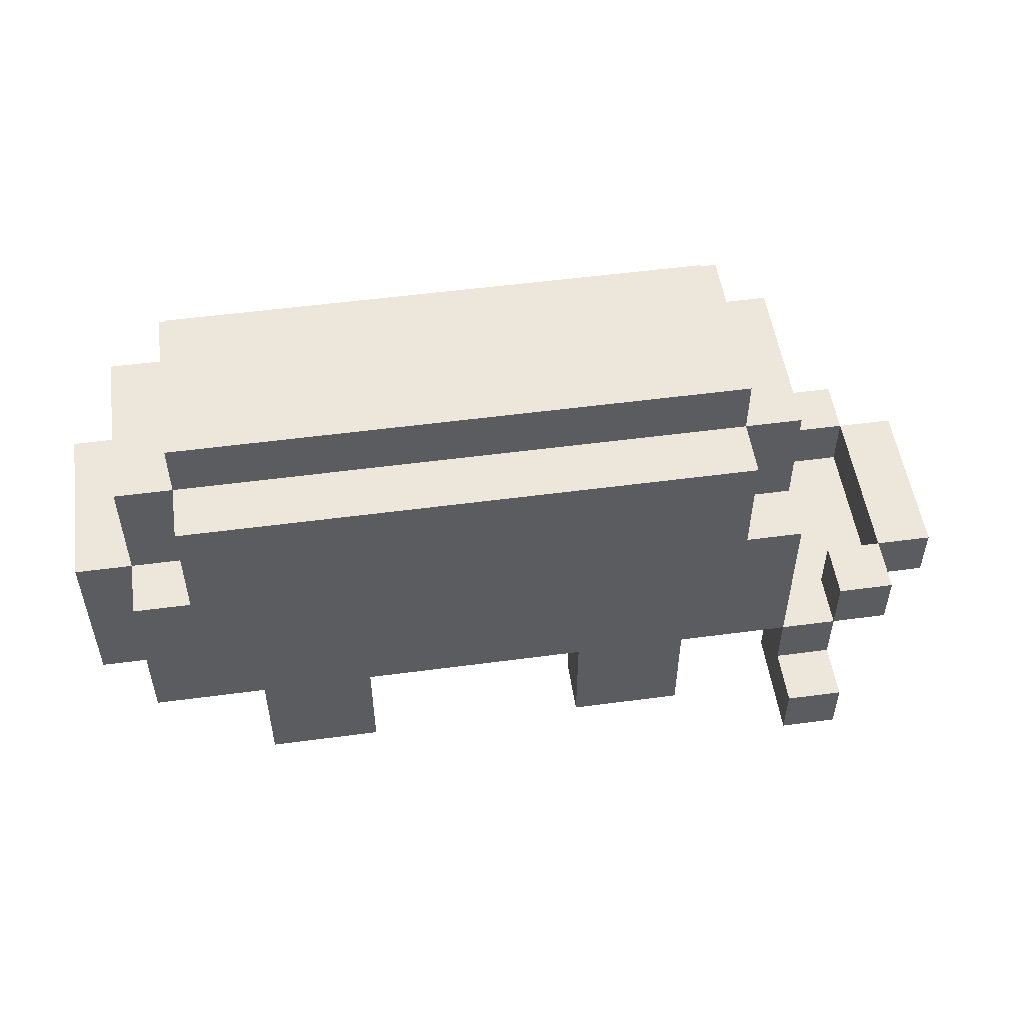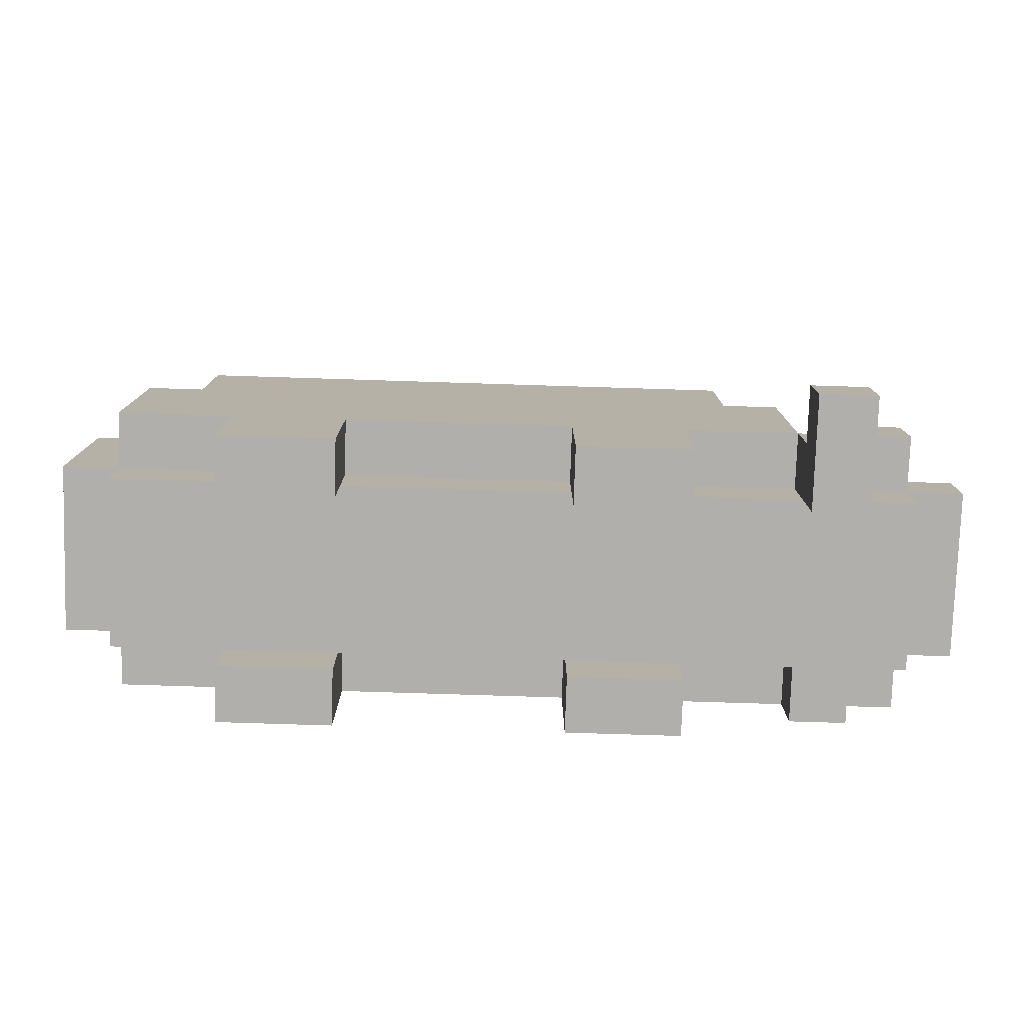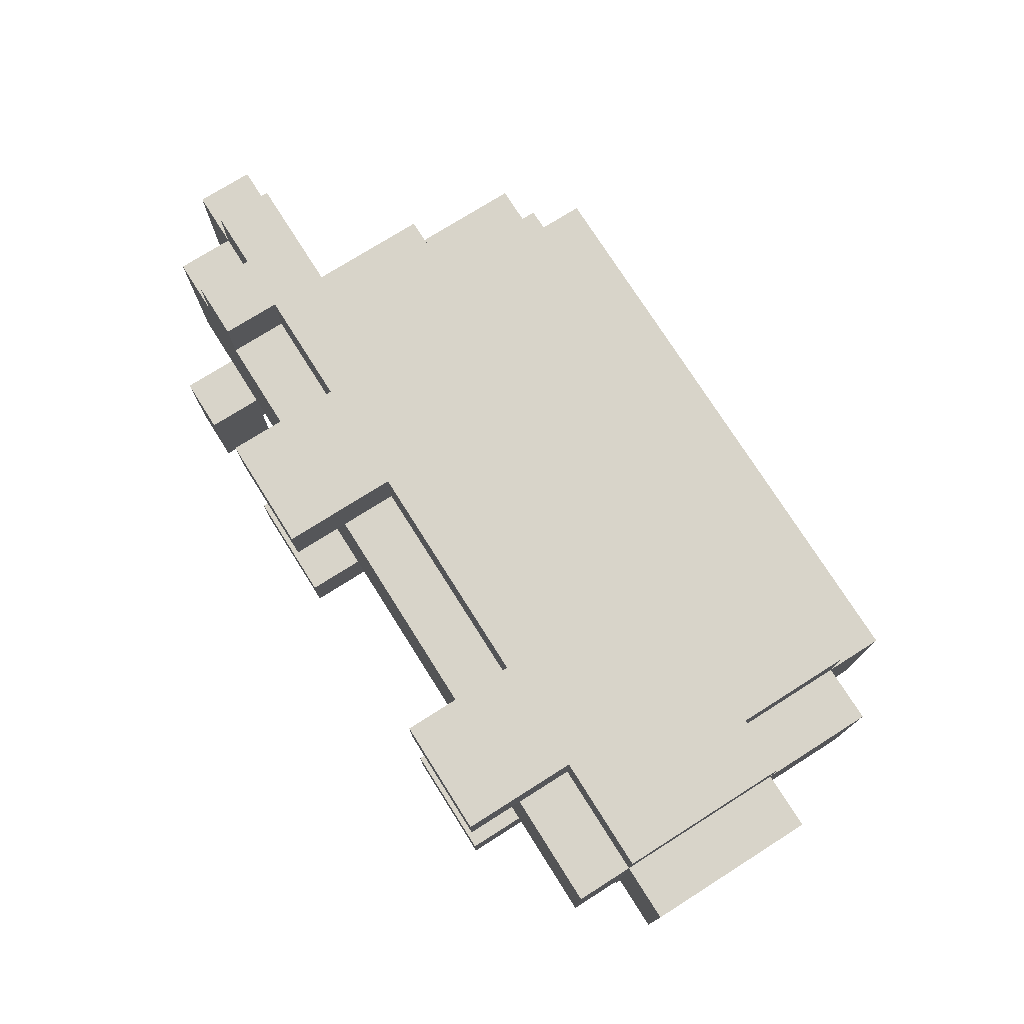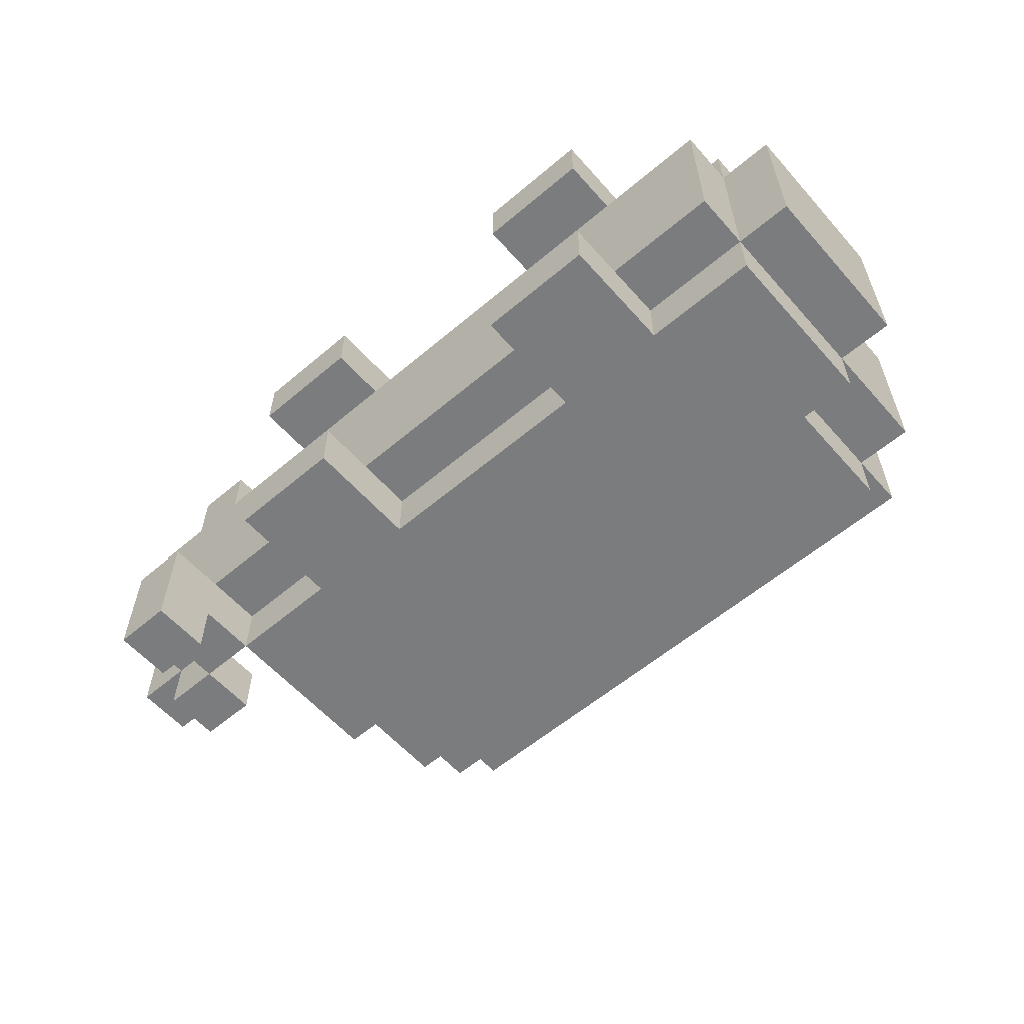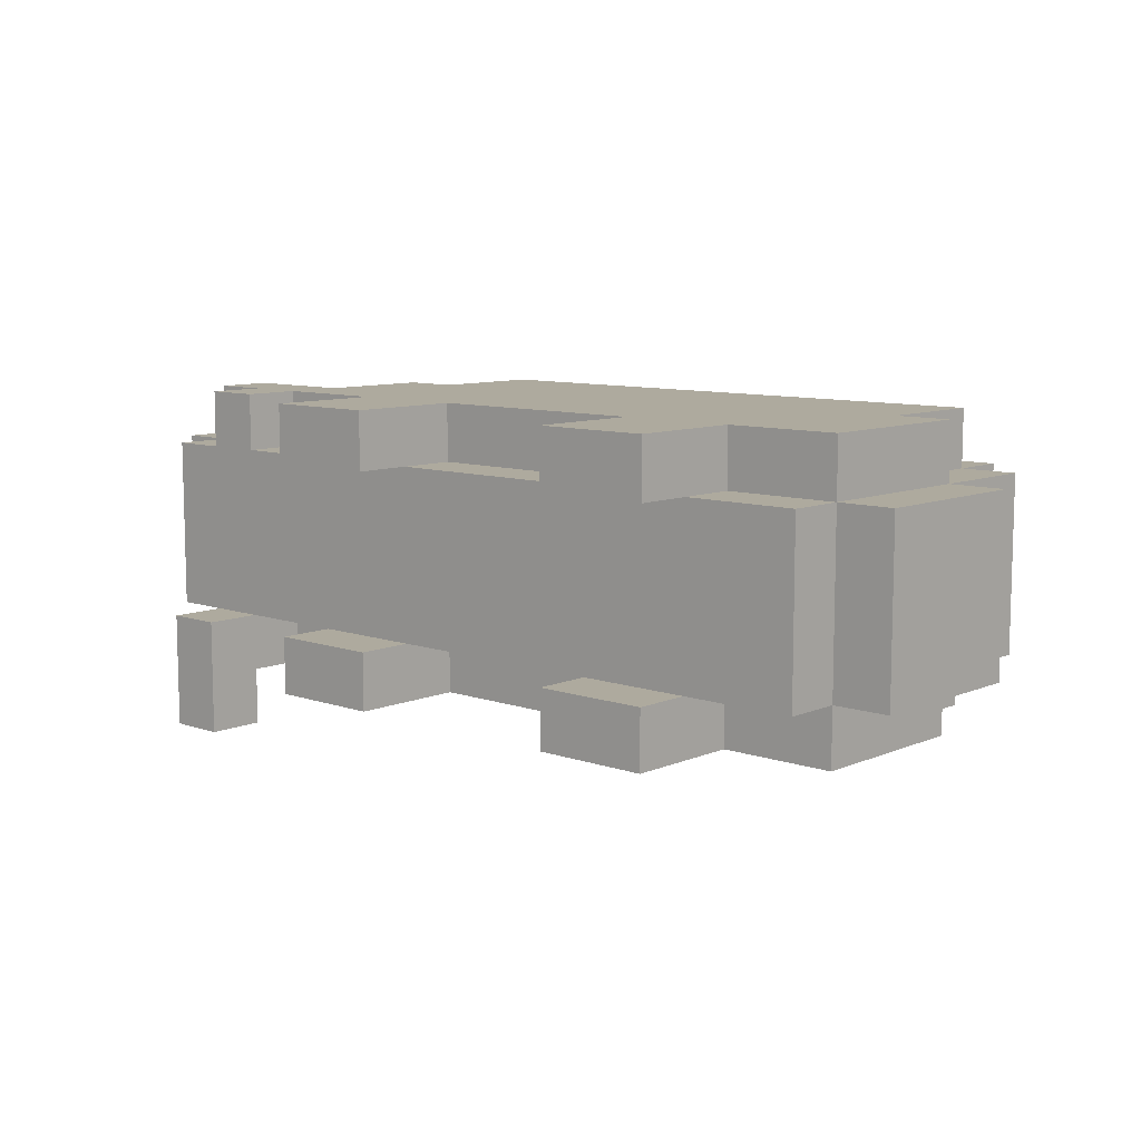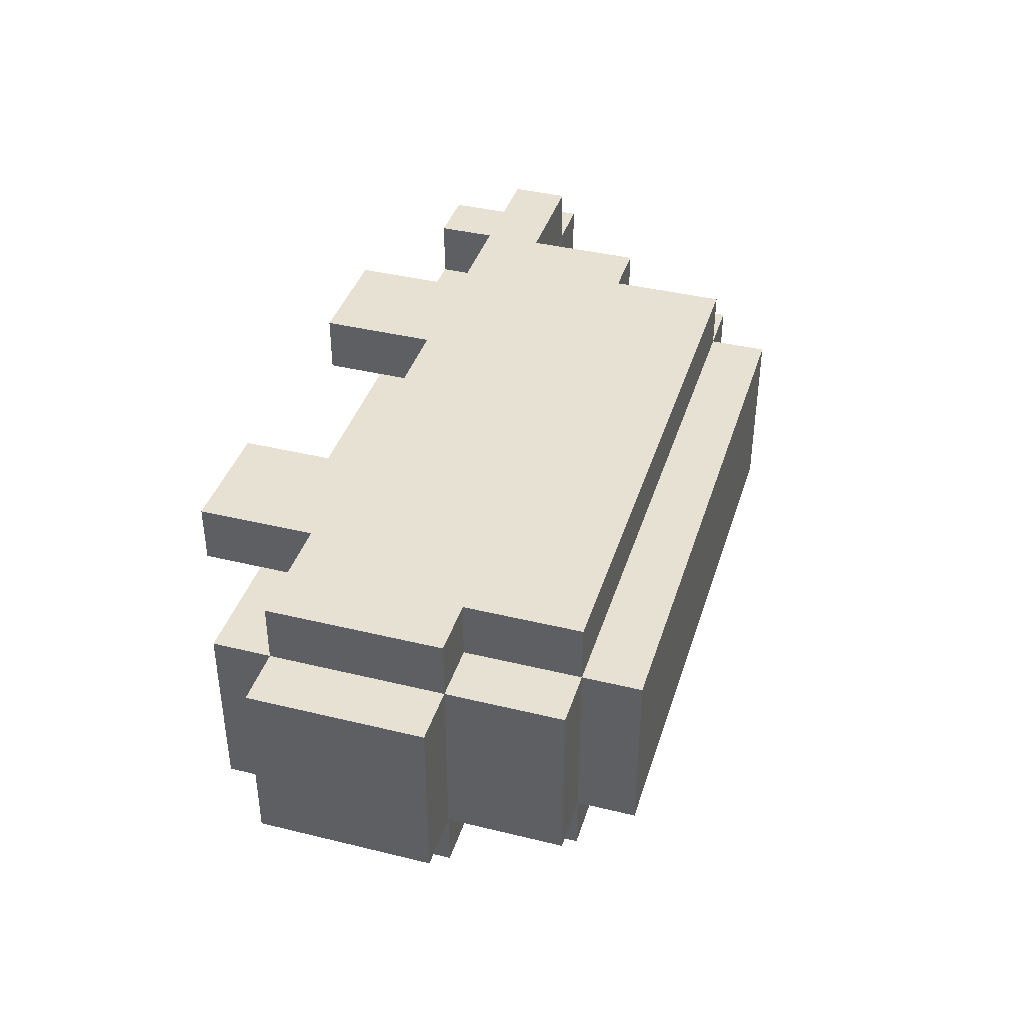
<metadata>
{"format":"obj","ext":"obj","renderer":"f3d","projection":"perspective","resolution":1024,"background":"white","views":[{"elev":52.3,"azim":171.8,"up":"+Y"},{"elev":-78.1,"azim":178.2,"up":"+Y"},{"elev":75.2,"azim":57.7,"up":"+Z"},{"elev":-58.6,"azim":41.1,"up":"+Z"},{"elev":9.2,"azim":42.2,"up":"+Z"},{"elev":39.5,"azim":106.9,"up":"+Z"}]}
</metadata>
<code>
g TrainCar1
v -8 2 2
v -8 2 -1
v -8 3 2
v -8 3 -1
v -7 1 2
v -7 1 -1
v -7 2 3
v -7 2 2
v -7 2 -1
v -7 2 -2
v -7 3 3
v -7 3 2
v -7 3 -1
v -7 3 -2
v -6 0 -1
v -6 0 -3
v -6 1 3
v -6 1 2
v -6 1 -1
v -6 1 -2
v -6 1 -3
v -6 2 3
v -6 2 2
v -6 2 -1
v -6 2 -2
v -5 2 2
v -5 2 -0
v -5 2 -2
v -5 3 3
v -5 3 2
v -5 3 1
v -5 3 -0
v -5 4 1
v -5 4 -0
v -5 5 3
v -5 5 2
v -5 5 -0
v -5 5 -1
v -5 5 -2
v -5 6 2
v -5 6 -1
v -5 7 2
v -5 7 -1
v -4 5 3
v -4 5 2
v -4 5 -1
v -4 5 -2
v -4 6 3
v -4 6 2
v -4 6 -1
v -4 6 -2
v -4 7 3
v -4 7 2
v -4 7 -1
v -4 7 -2
v -4 8 2
v -4 8 -1
v -3 0 3
v -3 0 2
v -3 0 -1
v -3 0 -2
v -3 1 2
v -3 1 -1
v -3 2 3
v -3 2 2
v -3 2 -1
v -3 2 -2
v 3 0 3
v 3 0 2
v 3 0 -1
v 3 0 -2
v 3 1 2
v 3 1 -1
v 3 2 3
v 3 2 2
v 3 2 -1
v 3 2 -2
v -7 2 2
v -7 2 -1
v -7 3 2
v -7 3 -1
v -6 2 -1
v -6 2 -2
v -6 3 -1
v -6 3 -2
v -5 0 -1
v -5 0 -3
v -5 1 3
v -5 1 2
v -5 1 -1
v -5 1 -2
v -5 1 -3
v -5 2 3
v -5 2 2
v -5 2 -1
v -5 2 -2
v -1 0 3
v -1 0 2
v -1 0 -1
v -1 0 -2
v -1 1 2
v -1 1 -1
v -1 2 3
v -1 2 2
v -1 2 -1
v -1 2 -2
v 5 0 3
v 5 0 2
v 5 0 -1
v 5 0 -2
v 5 1 2
v 5 1 -1
v 5 2 3
v 5 2 2
v 5 2 -1
v 5 2 -2
v 6 5 3
v 6 5 2
v 6 5 -1
v 6 5 -2
v 6 6 3
v 6 6 2
v 6 6 -1
v 6 6 -2
v 6 7 3
v 6 7 2
v 6 7 -1
v 6 7 -2
v 6 8 2
v 6 8 -1
v 7 1 2
v 7 1 -1
v 7 2 3
v 7 2 2
v 7 2 -1
v 7 2 -2
v 7 5 3
v 7 5 2
v 7 5 -1
v 7 5 -2
v 7 6 2
v 7 6 -1
v 7 7 2
v 7 7 -1
v 8 2 2
v 8 2 -1
v 8 5 2
v 8 5 -1
v -7 2 3
v -7 3 3
v -6 1 3
v -6 2 3
v -5 1 3
v -5 2 3
v -5 3 3
v -5 5 3
v -4 3 3
v -4 5 3
v -4 6 3
v -4 7 3
v -3 0 3
v -3 2 3
v -2 3 3
v -2 5 3
v -1 0 3
v -1 2 3
v 0 3 3
v 0 5 3
v 2 3 3
v 2 5 3
v 3 0 3
v 3 2 3
v 4 3 3
v 4 5 3
v 5 0 3
v 5 2 3
v 6 3 3
v 6 5 3
v 6 6 3
v 6 7 3
v 7 2 3
v 7 5 3
v -8 2 2
v -8 3 2
v -7 1 2
v -7 2 2
v -7 3 2
v -6 1 2
v -6 2 2
v -5 1 2
v -5 2 2
v -5 5 2
v -5 6 2
v -5 7 2
v -4 5 2
v -4 6 2
v -4 7 2
v -4 8 2
v -3 1 2
v -3 2 2
v -1 1 2
v -1 2 2
v 3 1 2
v 3 2 2
v 5 1 2
v 5 2 2
v 6 5 2
v 6 6 2
v 6 7 2
v 6 8 2
v 7 1 2
v 7 2 2
v 7 5 2
v 7 6 2
v 7 7 2
v 8 2 2
v 8 5 2
v -7 2 -1
v -7 3 -1
v -6 0 -1
v -6 1 -1
v -6 2 -1
v -6 3 -1
v -5 0 -1
v -5 1 -1
v -3 0 -1
v -3 1 -1
v -1 0 -1
v -1 1 -1
v 3 0 -1
v 3 1 -1
v 5 0 -1
v 5 1 -1
v -7 2 2
v -7 3 2
v -5 2 2
v -5 3 2
v -3 0 2
v -3 1 2
v -1 0 2
v -1 1 2
v 3 0 2
v 3 1 2
v 5 0 2
v 5 1 2
v -8 2 -1
v -8 3 -1
v -7 1 -1
v -7 2 -1
v -7 3 -1
v -6 1 -1
v -6 2 -1
v -5 1 -1
v -5 2 -1
v -5 5 -1
v -5 6 -1
v -5 7 -1
v -4 5 -1
v -4 6 -1
v -4 7 -1
v -4 8 -1
v -3 1 -1
v -3 2 -1
v -1 1 -1
v -1 2 -1
v 3 1 -1
v 3 2 -1
v 5 1 -1
v 5 2 -1
v 6 5 -1
v 6 6 -1
v 6 7 -1
v 6 8 -1
v 7 1 -1
v 7 2 -1
v 7 5 -1
v 7 6 -1
v 7 7 -1
v 8 2 -1
v 8 5 -1
v -7 2 -2
v -7 3 -2
v -6 1 -2
v -6 2 -2
v -6 3 -2
v -5 1 -2
v -5 2 -2
v -5 5 -2
v -4 3 -2
v -4 5 -2
v -4 6 -2
v -4 7 -2
v -3 0 -2
v -3 2 -2
v -2 3 -2
v -2 5 -2
v -1 0 -2
v -1 2 -2
v 0 3 -2
v 0 5 -2
v 2 3 -2
v 2 5 -2
v 3 0 -2
v 3 2 -2
v 4 3 -2
v 4 5 -2
v 5 0 -2
v 5 2 -2
v 6 3 -2
v 6 5 -2
v 6 6 -2
v 6 7 -2
v 7 2 -2
v 7 5 -2
v -6 0 -3
v -6 1 -3
v -5 0 -3
v -5 1 -3
v -3 0 3
v -1 0 3
v 3 0 3
v 5 0 3
v -3 0 2
v -1 0 2
v 3 0 2
v 5 0 2
v -6 0 -1
v -5 0 -1
v -3 0 -1
v -1 0 -1
v 3 0 -1
v 5 0 -1
v -3 0 -2
v -1 0 -2
v 3 0 -2
v 5 0 -2
v -6 0 -3
v -5 0 -3
v -6 1 3
v -5 1 3
v -7 1 2
v -6 1 2
v -5 1 2
v -3 1 2
v -1 1 2
v 3 1 2
v 5 1 2
v 7 1 2
v -7 1 -1
v -6 1 -1
v -5 1 -1
v -3 1 -1
v -1 1 -1
v 3 1 -1
v 5 1 -1
v 7 1 -1
v -7 2 3
v -6 2 3
v -5 2 3
v -3 2 3
v -1 2 3
v 3 2 3
v 5 2 3
v 7 2 3
v -8 2 2
v -7 2 2
v -6 2 2
v -5 2 2
v -3 2 2
v -1 2 2
v 3 2 2
v 5 2 2
v 7 2 2
v 8 2 2
v -8 2 -1
v -7 2 -1
v -6 2 -1
v -5 2 -1
v -3 2 -1
v -1 2 -1
v 3 2 -1
v 5 2 -1
v 7 2 -1
v 8 2 -1
v -7 2 -2
v -6 2 -2
v -5 2 -2
v -3 2 -2
v -1 2 -2
v 3 2 -2
v 5 2 -2
v 7 2 -2
v -6 1 -2
v -5 1 -2
v -6 1 -3
v -5 1 -3
v -7 2 2
v -5 2 2
v -5 2 -0
v -7 2 -1
v -6 2 -1
v -6 2 -2
v -5 2 -2
v -7 3 3
v -5 3 3
v -8 3 2
v -7 3 2
v -5 3 2
v -8 3 -1
v -7 3 -1
v -6 3 -1
v -7 3 -2
v -6 3 -2
v -5 5 3
v -4 5 3
v 6 5 3
v 7 5 3
v -5 5 2
v -4 5 2
v 6 5 2
v 7 5 2
v 8 5 2
v -5 5 -1
v -4 5 -1
v 6 5 -1
v 7 5 -1
v 8 5 -1
v -5 5 -2
v -4 5 -2
v 6 5 -2
v 7 5 -2
v -4 7 3
v 6 7 3
v -5 7 2
v -4 7 2
v 6 7 2
v 7 7 2
v -5 7 -1
v -4 7 -1
v 6 7 -1
v 7 7 -1
v -4 7 -2
v 6 7 -2
v -4 8 2
v 6 8 2
v -4 8 -1
v 6 8 -1
f 3 2 1
f 4 2 3
f 8 6 5
f 9 6 8
f 11 8 7
f 12 8 11
f 13 10 9
f 14 10 13
f 19 16 15
f 20 16 19
f 21 16 20
f 22 18 17
f 23 18 22
f 24 20 19
f 25 20 24
f 30 27 26
f 31 27 30
f 32 28 27
f 32 27 31
f 33 31 30
f 33 32 31
f 34 28 32
f 34 32 33
f 35 30 29
f 36 33 30
f 36 30 35
f 36 34 33
f 37 28 34
f 37 34 36
f 38 28 37
f 39 28 38
f 40 37 36
f 40 38 37
f 41 38 40
f 42 41 40
f 43 41 42
f 48 45 44
f 49 45 48
f 50 47 46
f 51 47 50
f 52 49 48
f 53 49 52
f 54 51 50
f 55 51 54
f 56 54 53
f 57 54 56
f 62 59 58
f 63 61 60
f 64 62 58
f 65 62 64
f 66 61 63
f 67 61 66
f 72 69 68
f 73 71 70
f 74 72 68
f 75 72 74
f 76 71 73
f 77 71 76
f 78 79 80
f 80 79 81
f 82 83 84
f 84 83 85
f 86 87 90
f 90 87 91
f 91 87 92
f 88 89 93
f 93 89 94
f 90 91 95
f 95 91 96
f 97 98 101
f 99 100 102
f 97 101 103
f 103 101 104
f 102 100 105
f 105 100 106
f 107 108 111
f 109 110 112
f 107 111 113
f 113 111 114
f 112 110 115
f 115 110 116
f 117 118 121
f 121 118 122
f 119 120 123
f 123 120 124
f 121 122 125
f 125 122 126
f 123 124 127
f 127 124 128
f 126 127 129
f 129 127 130
f 131 132 134
f 134 132 135
f 133 134 137
f 137 134 138
f 135 136 139
f 139 136 140
f 138 139 141
f 141 139 142
f 141 142 143
f 143 142 144
f 145 146 147
f 147 146 148
f 152 150 149
f 153 152 151
f 154 150 152
f 154 152 153
f 155 150 154
f 157 156 155
f 157 155 154
f 158 156 157
f 162 157 154
f 163 158 157
f 163 157 162
f 164 159 158
f 164 158 163
f 165 162 161
f 166 163 162
f 166 162 165
f 166 164 163
f 167 164 166
f 168 159 164
f 168 164 167
f 169 167 166
f 169 168 167
f 170 159 168
f 170 168 169
f 172 169 166
f 172 170 169
f 173 170 172
f 174 159 170
f 174 170 173
f 175 172 171
f 176 173 172
f 176 172 175
f 177 174 173
f 177 173 176
f 178 159 174
f 178 174 177
f 179 160 159
f 179 159 178
f 180 160 179
f 181 178 177
f 181 177 176
f 182 178 181
f 186 184 183
f 187 184 186
f 188 186 185
f 189 186 188
f 195 193 192
f 196 194 193
f 196 193 195
f 197 194 196
f 199 191 190
f 200 191 199
f 203 202 201
f 204 202 203
f 209 198 197
f 210 198 209
f 211 206 205
f 212 206 211
f 213 208 207
f 214 209 208
f 214 208 213
f 215 209 214
f 216 213 212
f 217 213 216
f 222 219 218
f 223 219 222
f 224 221 220
f 225 221 224
f 228 227 226
f 229 227 228
f 232 231 230
f 233 231 232
f 234 235 236
f 236 235 237
f 238 239 240
f 240 239 241
f 242 243 244
f 244 243 245
f 246 247 249
f 249 247 250
f 248 249 251
f 251 249 252
f 255 256 258
f 256 257 259
f 258 256 259
f 259 257 260
f 253 254 262
f 262 254 263
f 264 265 266
f 266 265 267
f 260 261 272
f 272 261 273
f 268 269 274
f 274 269 275
f 270 271 276
f 271 272 277
f 276 271 277
f 277 272 278
f 275 276 279
f 279 276 280
f 281 282 284
f 284 282 285
f 283 284 286
f 286 284 287
f 287 288 289
f 289 288 290
f 287 289 294
f 289 290 295
f 294 289 295
f 290 291 296
f 295 290 296
f 293 294 297
f 294 295 298
f 297 294 298
f 295 296 298
f 298 296 299
f 296 291 300
f 299 296 300
f 298 299 301
f 299 300 301
f 300 291 302
f 301 300 302
f 298 301 304
f 301 302 304
f 304 302 305
f 302 291 306
f 305 302 306
f 303 304 307
f 304 305 308
f 307 304 308
f 305 306 309
f 308 305 309
f 306 291 310
f 309 306 310
f 291 292 311
f 310 291 311
f 311 292 312
f 309 310 313
f 308 309 313
f 313 310 314
f 315 316 317
f 317 316 318
f 323 320 319
f 324 320 323
f 325 322 321
f 326 322 325
f 333 330 329
f 334 330 333
f 335 332 331
f 336 332 335
f 337 328 327
f 338 328 337
f 342 340 339
f 343 340 342
f 349 342 341
f 349 348 347
f 349 347 346
f 349 346 345
f 349 345 344
f 349 344 343
f 349 343 342
f 350 348 349
f 351 348 350
f 352 348 351
f 353 348 352
f 354 348 353
f 355 348 354
f 356 348 355
f 366 358 357
f 367 358 366
f 368 360 359
f 369 360 368
f 370 362 361
f 371 362 370
f 372 364 363
f 373 364 372
f 375 366 365
f 376 366 375
f 383 374 373
f 384 374 383
f 385 377 376
f 386 377 385
f 387 379 378
f 388 379 387
f 389 381 380
f 390 381 389
f 391 383 382
f 392 383 391
f 393 394 395
f 395 394 396
f 397 398 399
f 397 399 400
f 400 399 401
f 401 399 402
f 402 399 403
f 404 405 407
f 407 405 408
f 406 407 409
f 409 407 410
f 410 411 412
f 412 411 413
f 414 415 418
f 418 415 419
f 416 417 420
f 420 417 421
f 421 422 426
f 426 422 427
f 423 424 428
f 428 424 429
f 425 426 430
f 430 426 431
f 432 433 435
f 435 433 436
f 434 435 438
f 438 435 439
f 436 437 440
f 440 437 441
f 439 440 442
f 442 440 443
f 444 445 446
f 446 445 447

</code>
